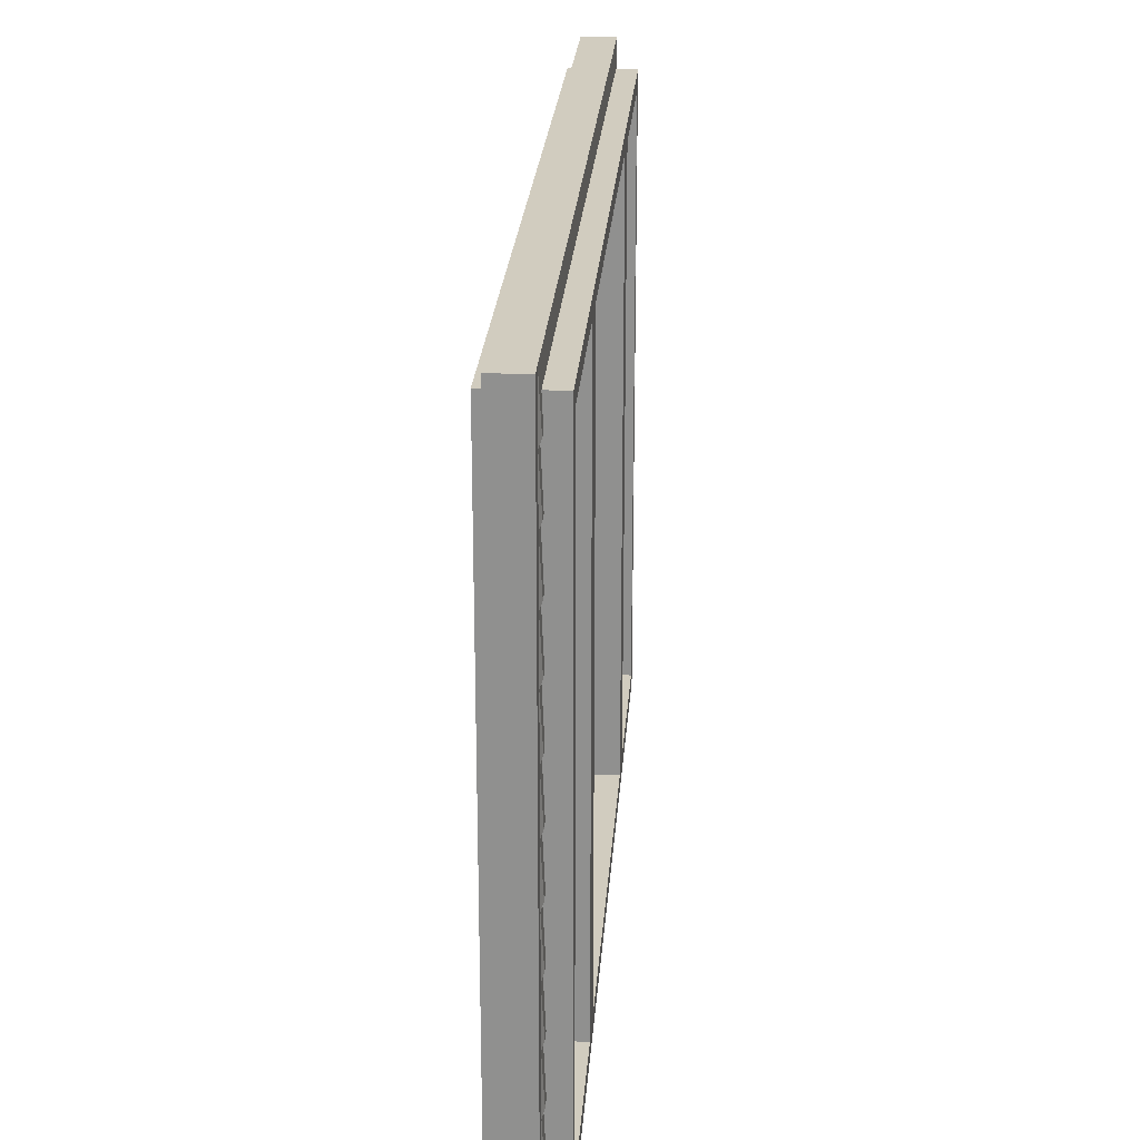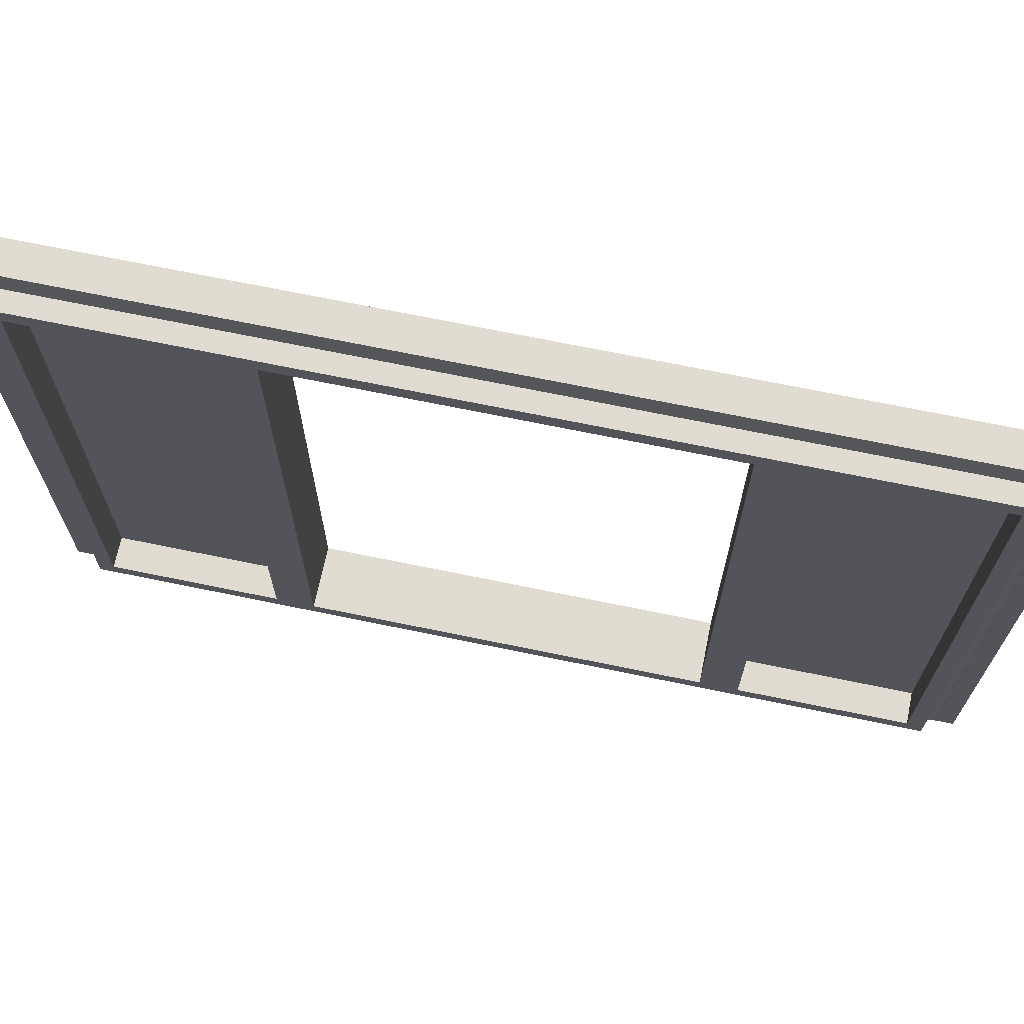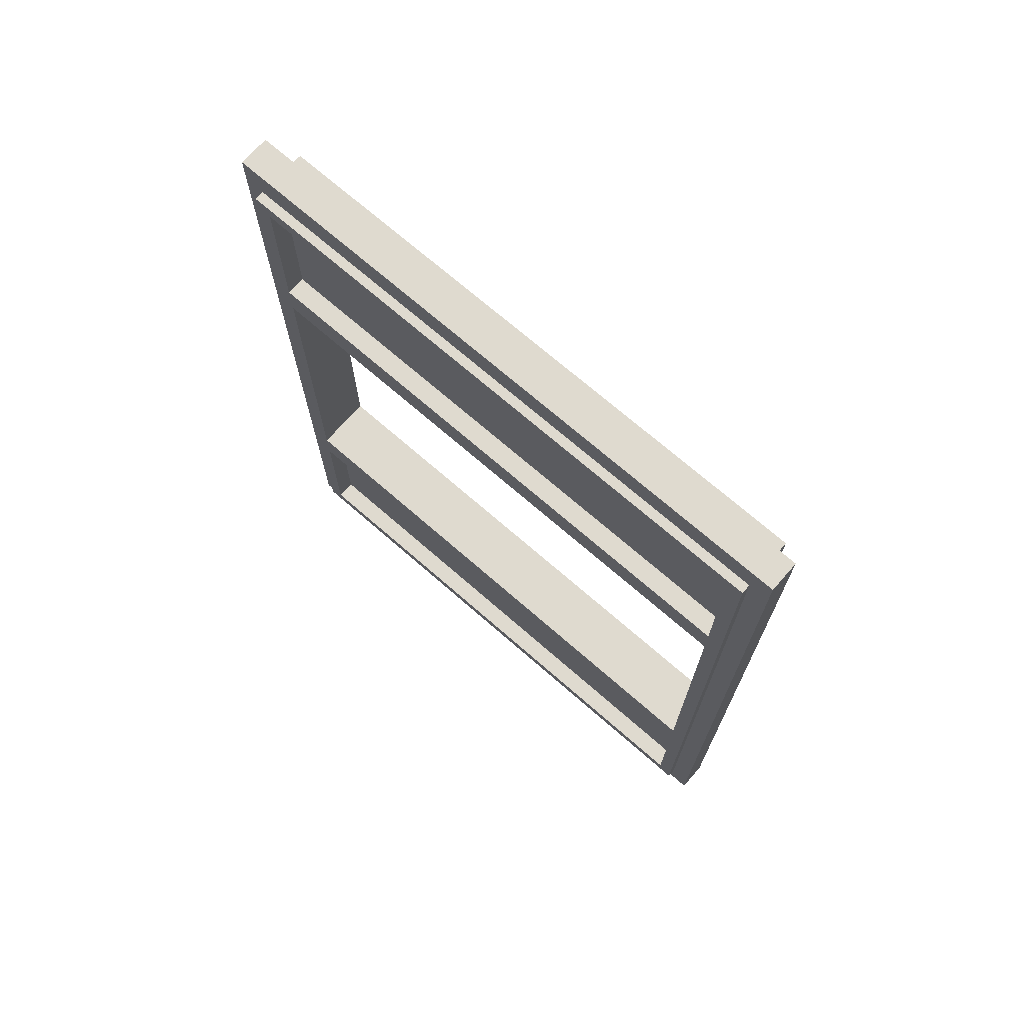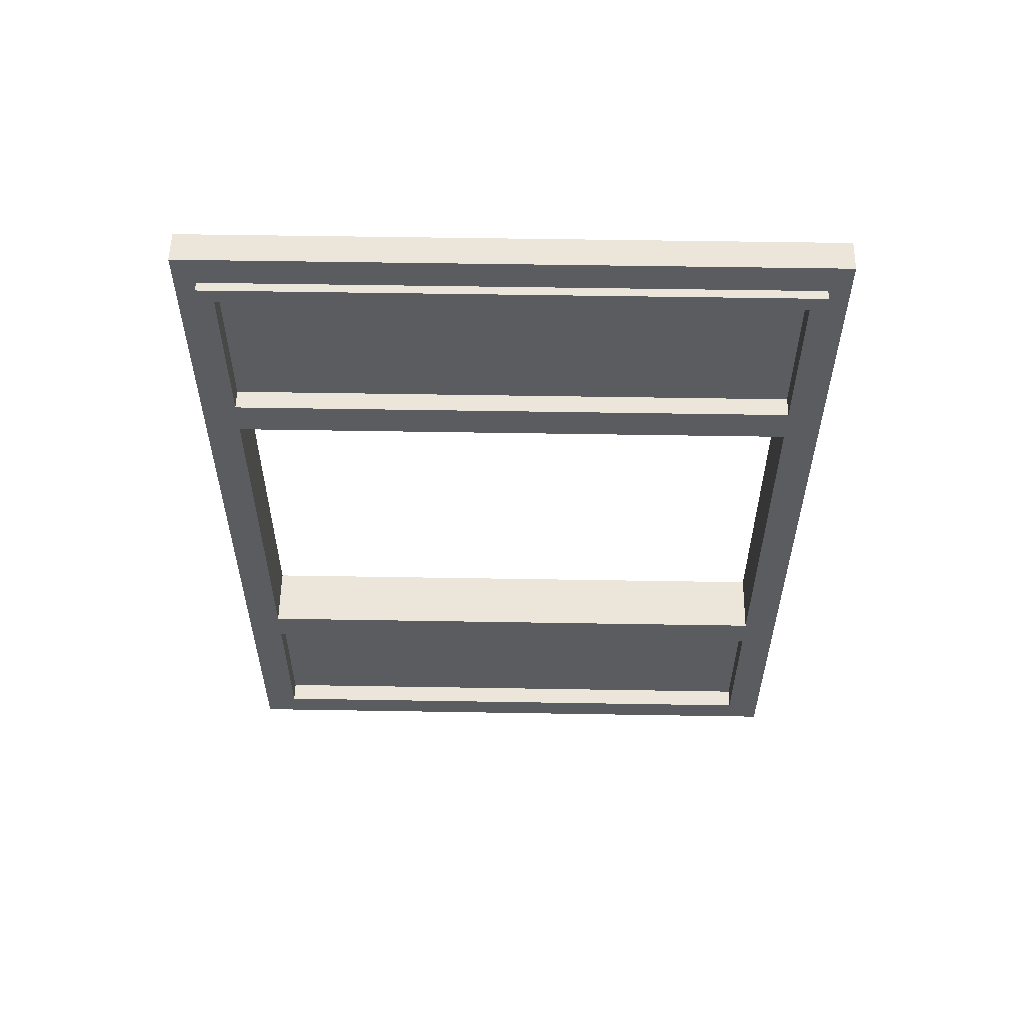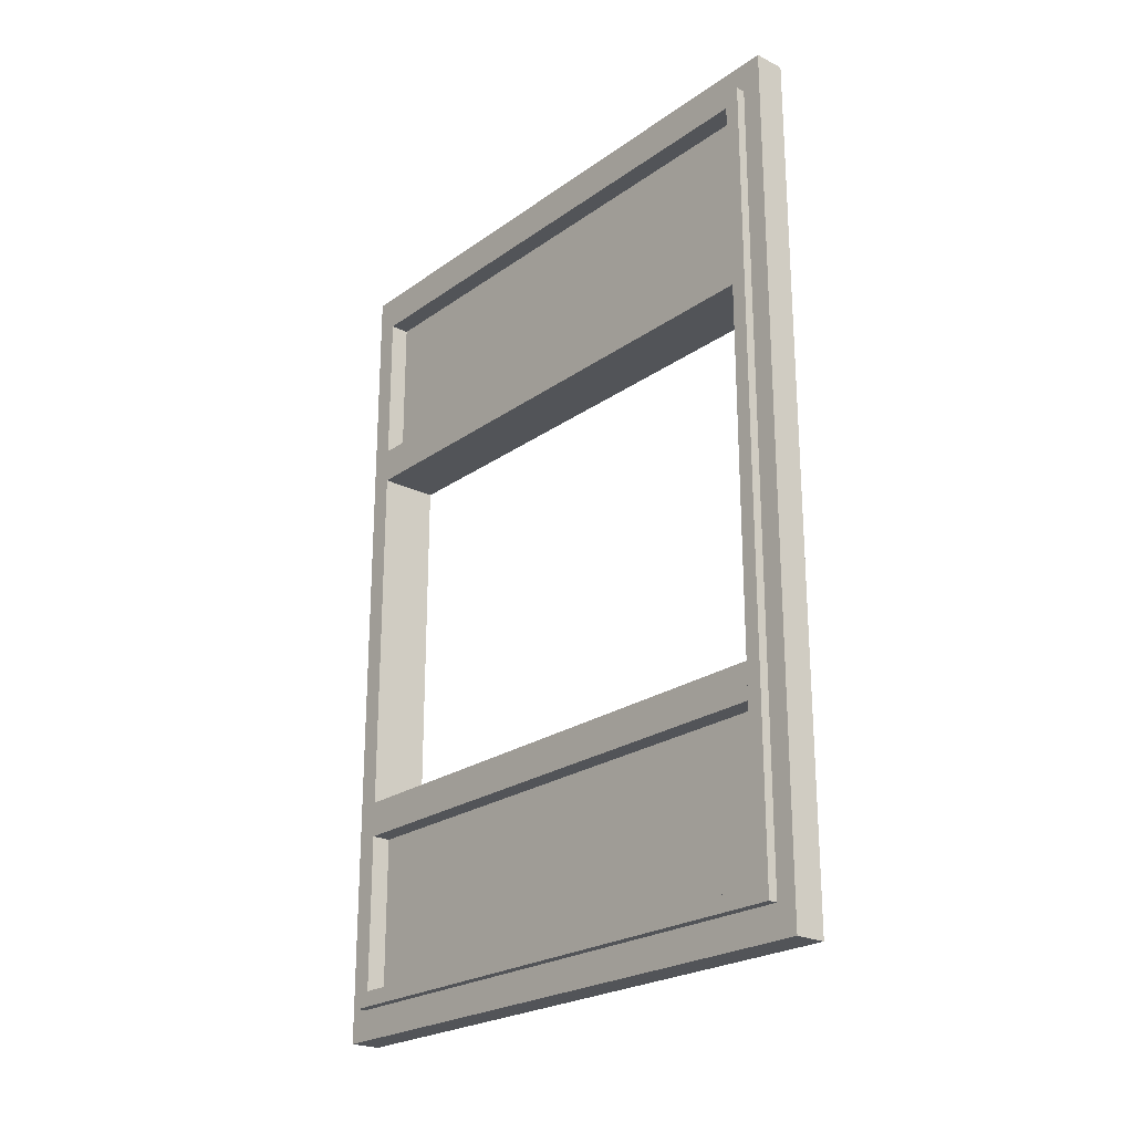
<metadata>
{"format":"obj","ext":"obj","renderer":"f3d","projection":"perspective","resolution":1024,"background":"white","views":[{"elev":23.8,"azim":-176.0,"up":"+Y"},{"elev":69.2,"azim":-78.3,"up":"+Y"},{"elev":70.7,"azim":131.2,"up":"+Z"},{"elev":55.9,"azim":91.0,"up":"+Z"},{"elev":-23.3,"azim":139.8,"up":"+Z"}]}
</metadata>
<code>
g TSP_House_Wall_Short_11A
v -0.085 2.775 1.975
v -0.075 3 2
v -0.075 2.75 2
v -0.075 2.5 2
v -0.085 2.525 1.975
v -0.085 2.275 1.975
v -0.075 2.25 2
v -0.075 2 2
v -0.085 2.025 1.975
v -0.085 1.775 1.975
v -0.075 1.75 2
v -0.075 1.5 2
v -0.085 1.525 1.975
v -0.085 1.275 1.975
v -0.075 1.25 2
v -0.075 1 2
v -0.085 1.025 1.975
v -0.085 0.775 1.975
v -0.075 0.75 2
v -0.075 0.5 2
v -0.085 0.525 1.975
v -0.085 0.275 1.975
v -0.075 0.25 2
v -0.085 0.025 1.975
v -0.075 -1.937e-07 2
v -0.085 2.775 -1.975
v -0.075 2.75 -2
v -0.075 3 -2
v -0.085 2.525 -1.975
v -0.075 2.5 -2
v -0.085 2.275 -1.975
v -0.075 2.25 -2
v -0.085 2.025 -1.975
v -0.075 2 -2
v -0.085 1.775 -1.975
v -0.075 1.75 -2
v -0.085 1.525 -1.975
v -0.075 1.5 -2
v -0.085 1.275 -1.975
v -0.075 1.25 -2
v -0.085 1.025 -1.975
v -0.075 1 -2
v -0.085 0.775 -1.975
v -0.075 0.75 -2
v -0.085 0.525 -1.975
v -0.075 0.5 -2
v -0.085 0.275 -1.975
v -0.075 0.25 -2
v -0.085 0.025 -1.975
v -0.075 -1.937e-07 -2
v 0.075 0 2.075
v 0.075 -1.937e-07 -2.075
v -0.075 -1.937e-07 -2.075
v -0.075 -1.937e-07 2.075
v -0.17 2.9 -1.925
v -0.17 0.1 -1.925
v 0.12 0.1 -1.925
v 0.12 2.9 -1.925
v -0.17 2.9 1.925
v 0.12 2.9 1.925
v 0.12 0.1 1.925
v -0.17 0.1 1.925
v 0.12 2.9 1.925
v -0.17 2.9 1.925
v -0.17 2.9 -1.925
v 0.12 2.9 -1.925
v 0.12 0.1 1.925
v 0.12 0.1 -1.925
v -0.17 0.1 -1.925
v -0.17 0.1 1.925
v -0.17 2.825 1.85
v -0.17 0.175 1.85
v 0.12 0.175 1.85
v 0.12 2.825 1.85
v -0.17 2.825 1.85
v -0.17 2.9 1.925
v -0.17 0.1 1.925
v -0.17 0.175 1.85
v -0.17 0.175 -1.85
v -0.17 0.1 -1.925
v -0.17 2.9 -1.925
v -0.17 2.825 -1.85
v 0.12 0.175 1.85
v 0.12 0.1 1.925
v 0.12 2.9 1.925
v 0.12 2.825 1.85
v 0.12 2.825 -1.85
v 0.12 2.9 -1.925
v 0.12 0.1 -1.925
v 0.12 0.175 -1.85
v -0.17 2.825 -1.85
v -0.17 2.9 -1.925
v -0.17 2.9 1.925
v -0.17 2.825 1.85
v 0.12 2.825 1.85
v 0.12 2.9 1.925
v 0.12 2.9 -1.925
v 0.12 2.825 -1.85
v -0.17 0.175 -1.85
v 0.12 0.175 -1.85
v 0.12 0.175 1.85
v -0.17 0.175 1.85
v -0.17 0.175 1.85
v -0.17 0.1 1.925
v -0.17 0.1 -1.925
v -0.17 0.175 -1.85
v -0.17 2.825 -1.85
v 0.12 2.825 -1.85
v 0.12 0.175 -1.85
v -0.17 0.175 -1.85
v -0.17 2.825 -1.85
v -0.17 2.825 1.85
v 0.12 2.825 1.85
v 0.12 2.825 -1.85
v -0.075 3 2.075
v 0.075 3 2.075
v 0.075 0 2.075
v -0.075 -1.937e-07 2.075
v -0.075 3 -2.075
v -0.075 -1.937e-07 -2.075
v 0.075 -1.937e-07 -2.075
v 0.075 3 -2.075
v -0.075 -1.937e-07 2.075
v -0.075 -1.937e-07 2
v -0.075 3 2
v -0.075 3 2.075
v -0.075 3 -2.075
v -0.075 3 -2
v -0.075 -1.937e-07 -2
v -0.075 -1.937e-07 -2.075
v -0.075 3 -2.075
v 0.075 3 -2.075
v 0.075 3 2.075
v -0.075 3 2.075
v 0.075 3 1.925
v 0.075 2.9 -1.925
v 0.075 2.9 1.925
v 0.075 3 -1.925
v 0.075 3 -2.075
v 0.075 -1.937e-07 -2.075
v 0.075 0 -1.925
v 0.075 3 2.075
v 0.075 0 1.925
v 0.075 0 2.075
v 0.075 0.1 -1.925
v 0.075 0.1 1.925
v -0.075 0.25 1.925
v -0.085 0.275 1.925
v -0.085 0.275 1.975
v -0.075 0.25 2
v -0.085 1.025 -1.975
v -0.085 1.025 -1.925
v -0.075 1 -1.925
v -0.075 1 -2
v -0.075 2.75 -2
v -0.085 2.775 -1.975
v -0.085 2.775 -1.925
v -0.075 2.75 -1.925
v -0.085 0.275 1.975
v -0.085 0.275 1.925
v -0.075 0.5 1.925
v -0.075 0.5 2
v -0.085 2.525 -1.925
v -0.085 2.525 -1.975
v -0.075 2.75 -2
v -0.075 2.75 -1.925
v -0.075 0.75 -2
v -0.085 0.775 -1.975
v -0.085 0.775 -1.925
v -0.075 0.75 -1.925
v -0.085 0.525 -1.975
v -0.085 0.525 -1.925
v -0.075 0.5 -1.925
v -0.075 0.5 -2
v -0.085 0.275 -1.925
v -0.085 0.275 -1.975
v -0.075 0.5 -2
v -0.075 0.5 -1.925
v -0.085 0.525 -1.925
v -0.085 0.525 -1.975
v -0.075 0.75 -2
v -0.075 0.75 -1.925
v -0.085 1.025 -1.925
v -0.085 1.025 -1.975
v -0.075 1.25 -2
v -0.075 1.25 -1.925
v -0.085 1.525 -1.925
v -0.085 1.525 -1.975
v -0.075 1.75 -2
v -0.075 1.75 -1.925
v -0.085 2.025 -1.925
v -0.085 2.025 -1.975
v -0.075 2.25 -2
v -0.075 2.25 -1.925
v -0.085 0.775 -1.925
v -0.085 0.775 -1.975
v -0.075 1 -2
v -0.075 1 -1.925
v -0.085 1.275 -1.925
v -0.085 1.275 -1.975
v -0.075 1.5 -2
v -0.075 1.5 -1.925
v -0.085 1.775 -1.925
v -0.085 1.775 -1.975
v -0.075 2 -2
v -0.075 2 -1.925
v -0.085 2.275 -1.925
v -0.085 2.275 -1.975
v -0.075 2.5 -2
v -0.075 2.5 -1.925
v -0.075 2.25 1.925
v -0.085 2.275 1.925
v -0.085 2.275 1.975
v -0.075 2.25 2
v -0.085 2.025 1.925
v -0.085 2.025 1.975
v -0.075 2 2
v -0.075 2 1.925
v -0.075 1.75 1.925
v -0.085 1.775 1.925
v -0.085 1.775 1.975
v -0.075 1.75 2
v -0.085 1.525 1.925
v -0.085 1.525 1.975
v -0.075 1.5 2
v -0.075 1.5 1.925
v -0.075 1.25 1.925
v -0.085 1.275 1.925
v -0.085 1.275 1.975
v -0.075 1.25 2
v -0.085 1.025 1.925
v -0.085 1.025 1.975
v -0.075 1 2
v -0.075 1 1.925
v -0.075 0.75 1.925
v -0.085 0.775 1.925
v -0.085 0.775 1.975
v -0.075 0.75 2
v -0.085 0.525 1.925
v -0.085 0.525 1.975
v -0.075 0.5 2
v -0.075 0.5 1.925
v -0.075 1.25 -2
v -0.085 1.275 -1.975
v -0.085 1.275 -1.925
v -0.075 1.25 -1.925
v -0.085 1.525 -1.975
v -0.085 1.525 -1.925
v -0.075 1.5 -1.925
v -0.075 1.5 -2
v -0.075 1.75 -2
v -0.085 1.775 -1.975
v -0.085 1.775 -1.925
v -0.075 1.75 -1.925
v -0.085 2.025 -1.975
v -0.085 2.025 -1.925
v -0.075 2 -1.925
v -0.075 2 -2
v -0.075 2.25 -2
v -0.085 2.275 -1.975
v -0.085 2.275 -1.925
v -0.075 2.25 -1.925
v -0.085 2.275 1.975
v -0.085 2.275 1.925
v -0.075 2.5 1.925
v -0.075 2.5 2
v -0.085 1.775 1.975
v -0.085 1.775 1.925
v -0.075 2 1.925
v -0.075 2 2
v -0.085 1.275 1.975
v -0.085 1.275 1.925
v -0.075 1.5 1.925
v -0.075 1.5 2
v -0.085 0.775 1.975
v -0.085 0.775 1.925
v -0.075 1 1.925
v -0.075 1 2
v -0.085 2.025 1.975
v -0.085 2.025 1.925
v -0.075 2.25 1.925
v -0.075 2.25 2
v -0.085 1.525 1.975
v -0.085 1.525 1.925
v -0.075 1.75 1.925
v -0.075 1.75 2
v -0.085 1.025 1.975
v -0.085 1.025 1.925
v -0.075 1.25 1.925
v -0.075 1.25 2
v -0.085 0.525 1.975
v -0.085 0.525 1.925
v -0.075 0.75 1.925
v -0.075 0.75 2
v -0.085 2.525 1.975
v -0.085 2.525 1.925
v -0.075 2.75 1.925
v -0.075 2.75 2
v -0.075 2.75 1.925
v -0.085 2.775 1.925
v -0.085 2.775 1.975
v -0.075 2.75 2
v -0.075 0.25 -2
v -0.085 0.275 -1.975
v -0.085 0.275 -1.925
v -0.075 0.25 -1.925
v -0.085 2.525 1.925
v -0.085 2.525 1.975
v -0.075 2.5 2
v -0.075 2.5 1.925
v -0.085 0.025 1.975
v -0.075 0.25 1.925
v -0.075 0.25 2
v -0.08167 0.1 1.925
v -0.08167 0.1 -1.925
v -0.085 0.025 -1.975
v -0.075 0.25 -2
v -0.075 0.25 -1.925
v -0.075 -1.937e-07 2
v -0.075 -1.937e-07 -2
v -0.085 0.025 -1.975
v -0.085 0.025 1.975
v -0.085 2.525 -1.975
v -0.085 2.525 -1.925
v -0.075 2.5 -1.925
v -0.075 2.5 -2
v -0.085 2.775 -1.925
v -0.085 2.775 -1.975
v -0.075 3 -2
v -0.07944 2.9 -1.925
v -0.07944 2.9 1.925
v -0.075 3 2
v -0.085 2.775 1.975
v -0.085 2.775 1.925
v -0.17 2.825 -1.075
v -0.17 0.175 -1.075
v 0.12 0.175 -1.075
v 0.12 2.825 -1.075
v -0.17 0.175 -0.9
v -0.17 0.175 -1.075
v -0.17 2.825 -1.075
v -0.17 2.825 -0.9
v 0.12 2.825 -0.9
v 0.12 2.825 -1.075
v 0.12 0.175 -1.075
v 0.12 0.175 -0.9
v -0.17 2.825 -0.9
v 0.12 2.825 -0.9
v 0.12 0.175 -0.9
v -0.17 0.175 -0.9
v -0.17 2.825 0.9
v -0.17 0.175 0.9
v 0.12 0.175 0.9
v 0.12 2.825 0.9
v -0.17 0.175 1.075
v -0.17 0.175 0.9
v -0.17 2.825 0.9
v -0.17 2.825 1.075
v 0.12 2.825 1.075
v 0.12 2.825 0.9
v 0.12 0.175 0.9
v 0.12 0.175 1.075
v -0.17 2.825 1.075
v 0.12 2.825 1.075
v 0.12 0.175 1.075
v -0.17 0.175 1.075
v 0.12 0.175 -1.85
v 0.12 0.1 -1.925
v 0.12 0.1 1.925
v 0.12 0.175 1.85
v -0.025 2.825 1.85
v -0.025 0.175 1.85
v -0.025 0.175 1.075
v -0.025 2.825 1.075
v 0.025 2.825 1.85
v 0.025 2.825 1.075
v 0.025 0.175 1.075
v 0.025 0.175 1.85
v -0.025 2.825 -1.075
v -0.025 0.175 -1.075
v -0.025 0.175 -1.85
v -0.025 2.825 -1.85
v 0.025 2.825 -1.075
v 0.025 2.825 -1.85
v 0.025 0.175 -1.85
v 0.025 0.175 -1.075
g TSP_House_Wall_Short_11A_0
f 3 2 1
f 5 4 3
f 7 4 6
f 9 8 7
f 11 8 10
f 13 12 11
f 15 12 14
f 17 16 15
f 19 16 18
f 21 20 19
f 23 20 22
f 25 23 24
f 28 27 26
f 27 30 29
f 30 32 31
f 32 34 33
f 34 36 35
f 36 38 37
f 38 40 39
f 40 42 41
f 42 44 43
f 44 46 45
f 46 48 47
f 48 50 49
f 53 52 51
f 54 53 51
f 57 56 55
f 58 57 55
f 61 60 59
f 62 61 59
f 65 64 63
f 66 65 63
f 69 68 67
f 70 69 67
f 73 72 71
f 74 73 71
f 77 76 75
f 78 77 75
f 81 80 79
f 82 81 79
f 85 84 83
f 86 85 83
f 89 88 87
f 90 89 87
f 93 92 91
f 94 93 91
f 97 96 95
f 98 97 95
f 101 100 99
f 102 101 99
f 105 104 103
f 106 105 103
f 109 108 107
f 110 109 107
f 113 112 111
f 114 113 111
f 117 116 115
f 118 117 115
f 121 120 119
f 122 121 119
f 125 124 123
f 126 125 123
f 129 128 127
f 130 129 127
f 133 132 131
f 134 133 131
f 137 136 135
f 136 138 135
f 140 139 138
f 141 140 138
f 143 135 142
f 144 143 142
f 141 145 143
f 145 146 143
f 149 148 147
f 150 149 147
f 153 152 151
f 154 153 151
f 157 156 155
f 158 157 155
f 161 160 159
f 162 161 159
f 165 164 163
f 166 165 163
f 169 168 167
f 170 169 167
f 173 172 171
f 174 173 171
f 177 176 175
f 178 177 175
f 181 180 179
f 182 181 179
f 185 184 183
f 186 185 183
f 189 188 187
f 190 189 187
f 193 192 191
f 194 193 191
f 197 196 195
f 198 197 195
f 201 200 199
f 202 201 199
f 205 204 203
f 206 205 203
f 209 208 207
f 210 209 207
f 213 212 211
f 214 213 211
f 217 216 215
f 218 217 215
f 221 220 219
f 222 221 219
f 225 224 223
f 226 225 223
f 229 228 227
f 230 229 227
f 233 232 231
f 234 233 231
f 237 236 235
f 238 237 235
f 241 240 239
f 242 241 239
f 245 244 243
f 246 245 243
f 249 248 247
f 250 249 247
f 253 252 251
f 254 253 251
f 257 256 255
f 258 257 255
f 261 260 259
f 262 261 259
f 265 264 263
f 266 265 263
f 269 268 267
f 270 269 267
f 273 272 271
f 274 273 271
f 277 276 275
f 278 277 275
f 281 280 279
f 282 281 279
f 285 284 283
f 286 285 283
f 289 288 287
f 290 289 287
f 293 292 291
f 294 293 291
f 297 296 295
f 298 297 295
f 301 300 299
f 302 301 299
f 305 304 303
f 306 305 303
f 309 308 307
f 310 309 307
f 313 312 311
f 312 314 311
f 311 314 315
f 316 311 315
f 317 316 315
f 318 317 315
f 321 320 319
f 322 321 319
f 325 324 323
f 326 325 323
f 329 328 327
f 330 329 327
f 330 331 329
f 331 332 329
f 332 331 333
f 331 334 333
f 337 336 335
f 338 337 335
f 341 340 339
f 342 341 339
f 345 344 343
f 346 345 343
f 349 348 347
f 350 349 347
f 353 352 351
f 354 353 351
f 357 356 355
f 358 357 355
f 361 360 359
f 362 361 359
f 365 364 363
f 366 365 363
f 369 368 367
f 370 369 367
g TSP_House_Wall_Short_11A_1
f 373 372 371
f 374 373 371
f 377 376 375
f 378 377 375
f 381 380 379
f 382 381 379
f 385 384 383
f 386 385 383

</code>
